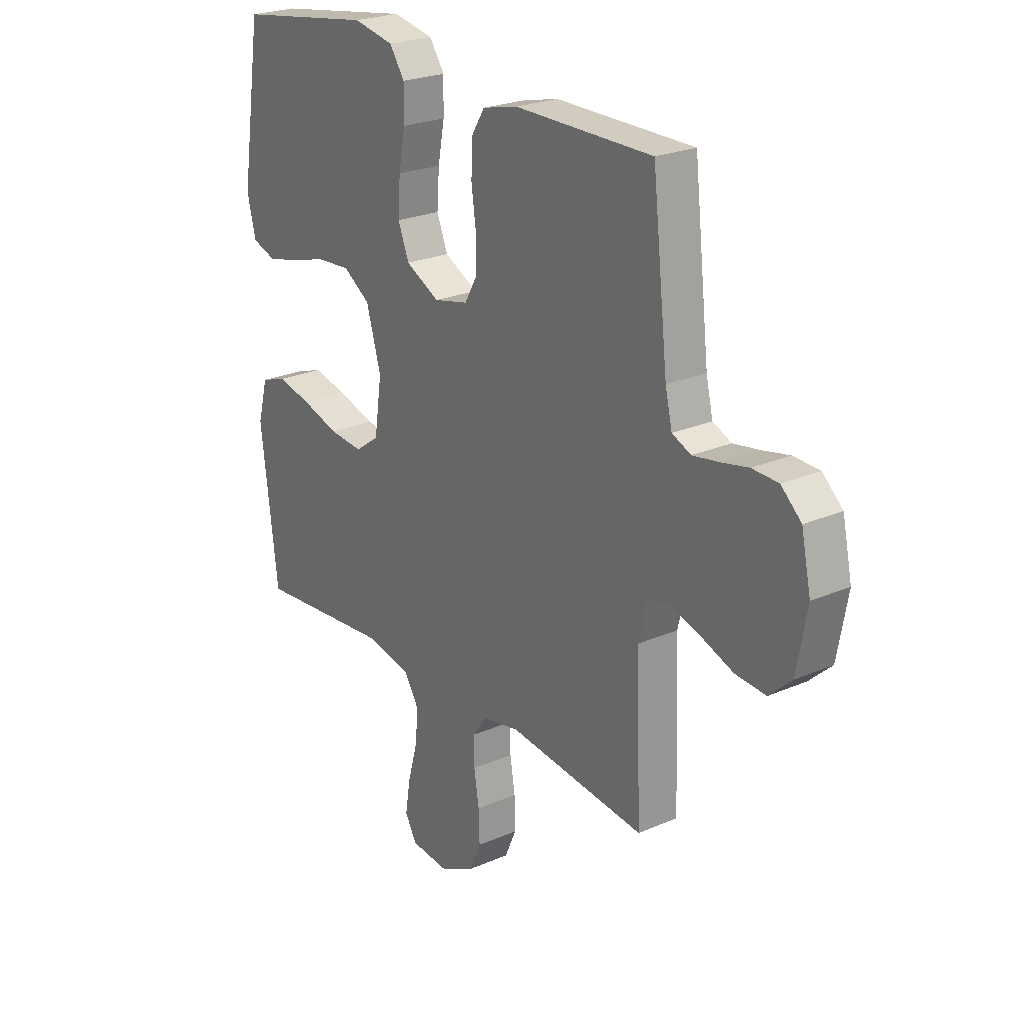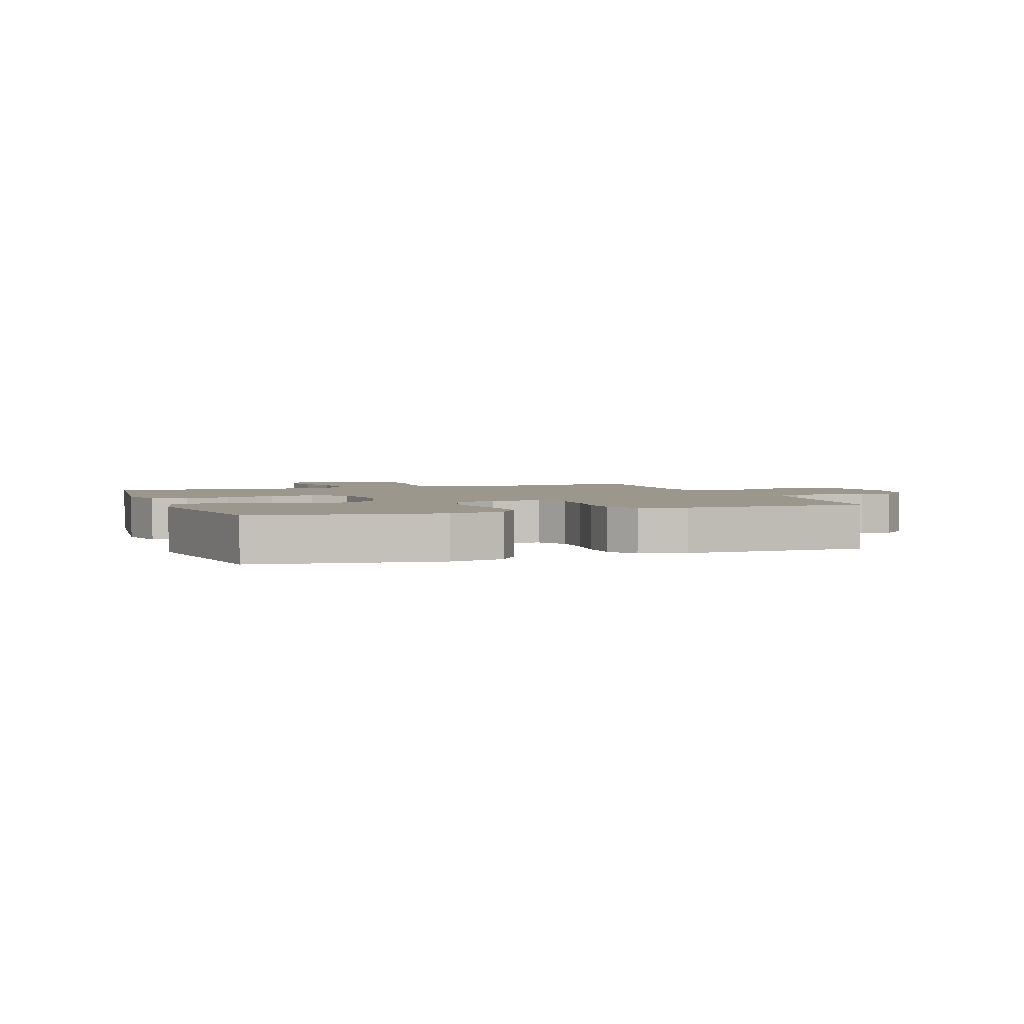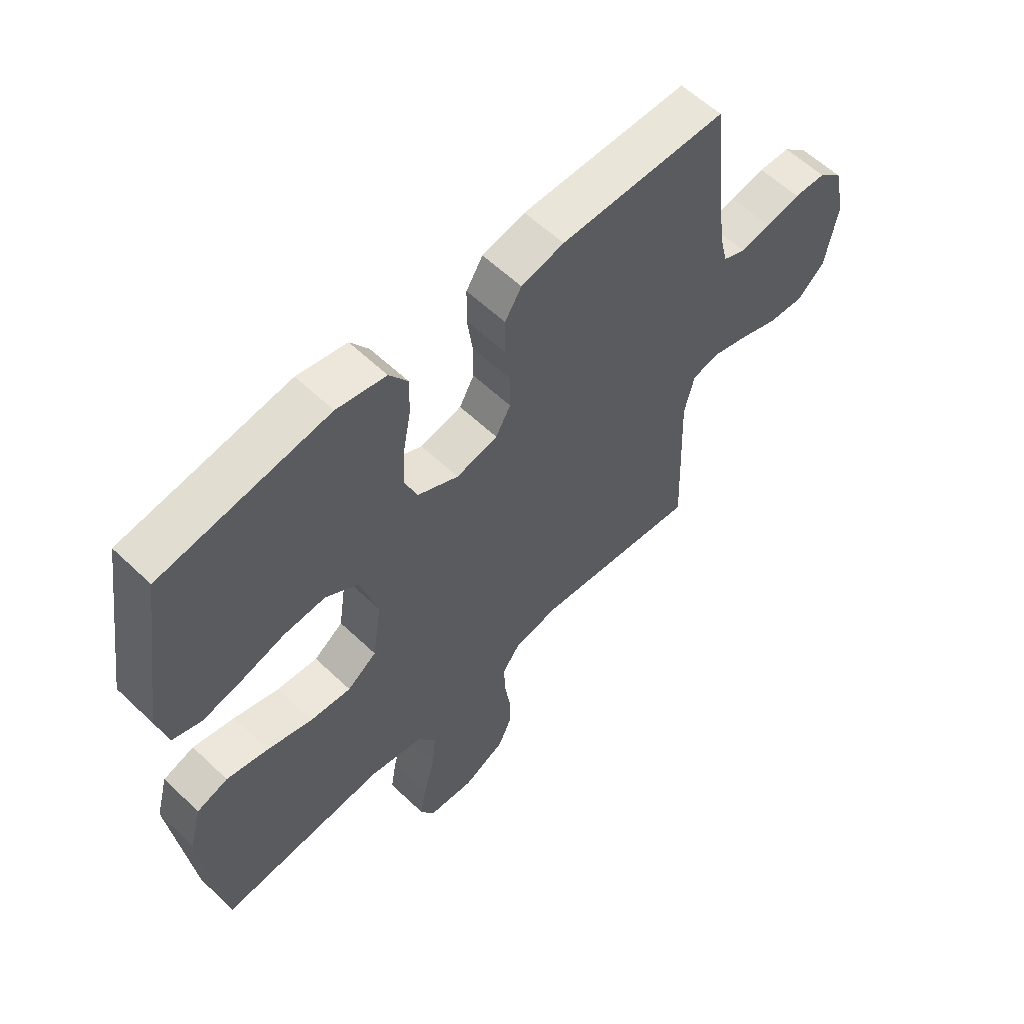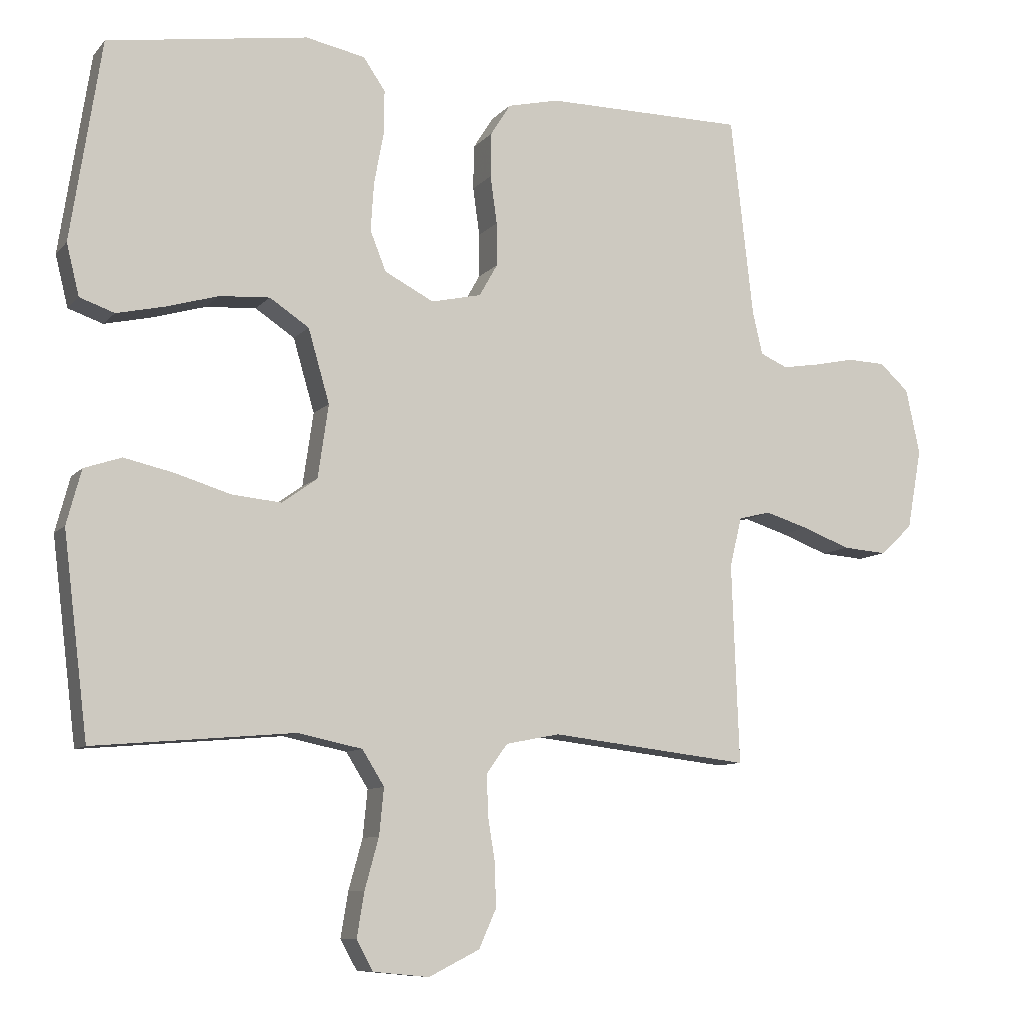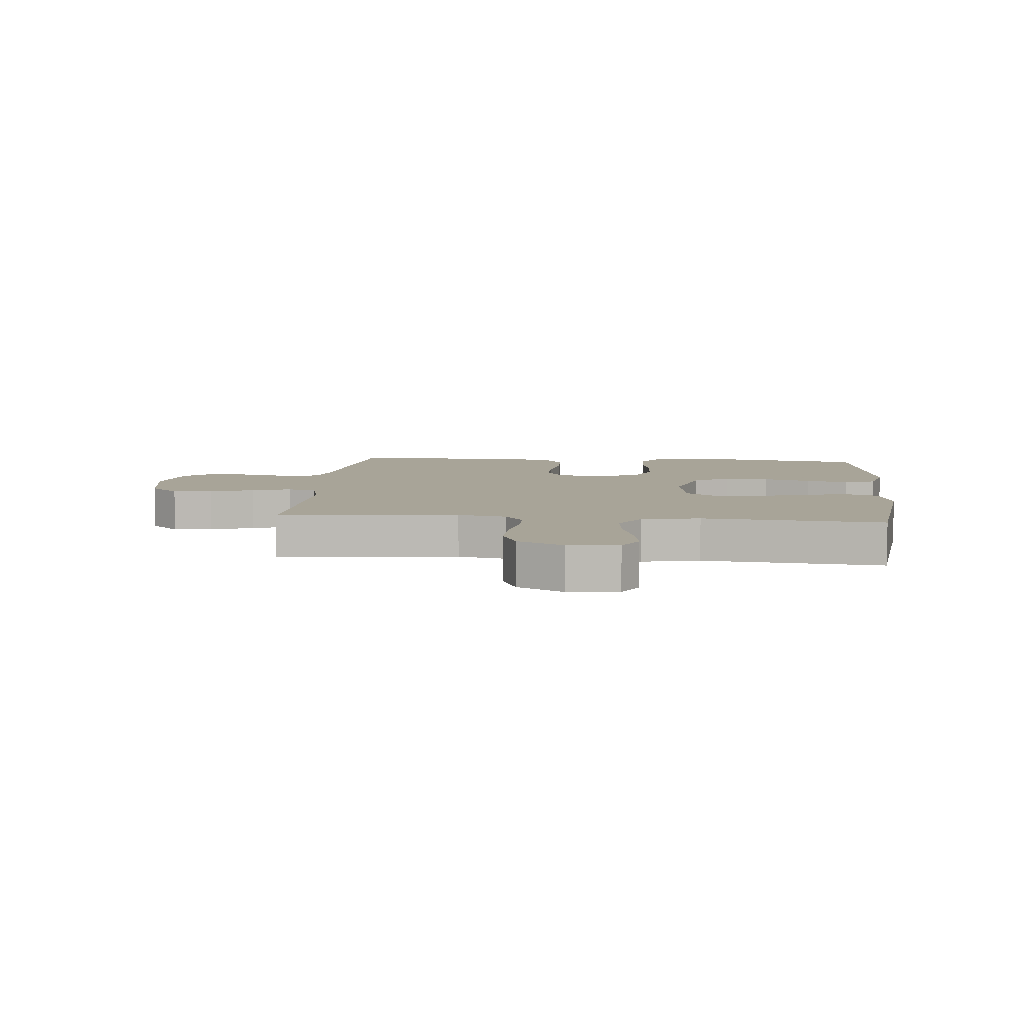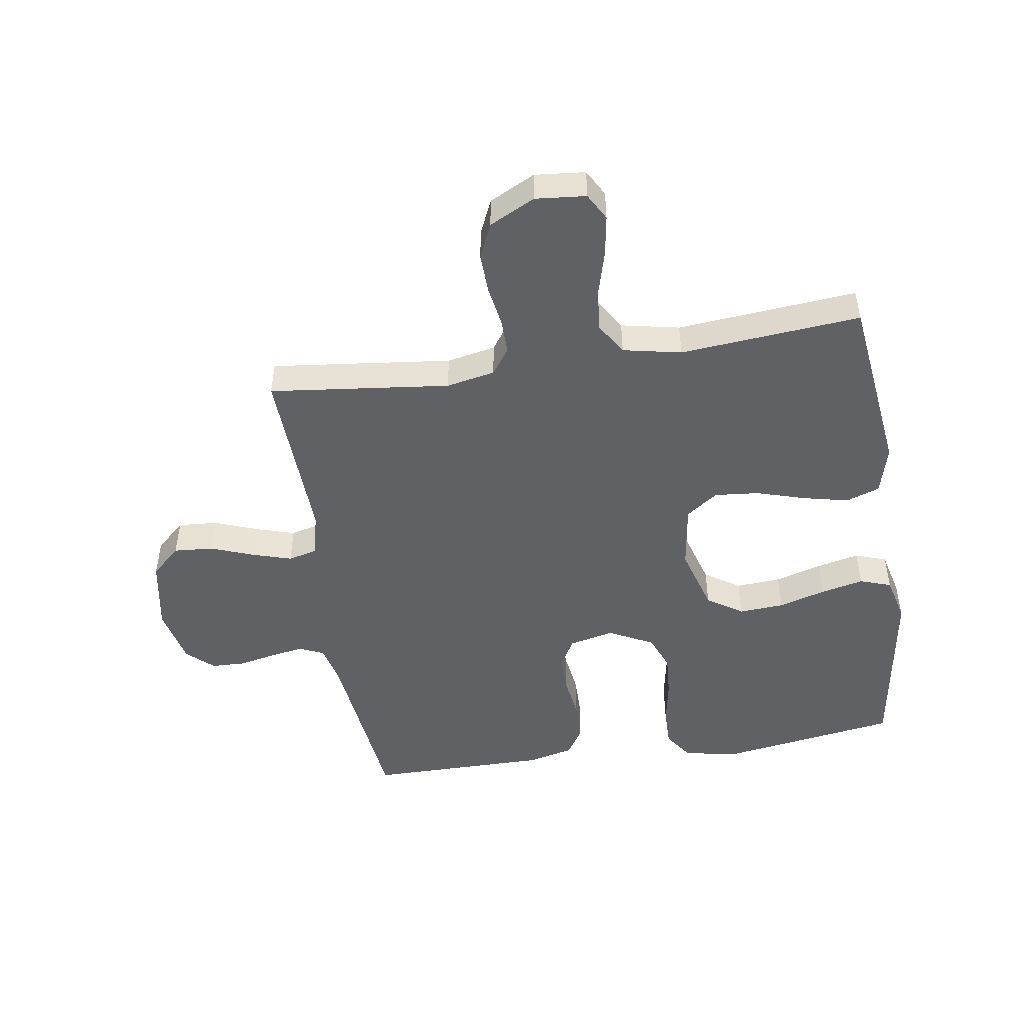
<metadata>
{"format":"obj","ext":"obj","renderer":"f3d","projection":"perspective","resolution":1024,"background":"white","views":[{"elev":23.9,"azim":54.1,"up":"+Z"},{"elev":2.8,"azim":-19.9,"up":"+Y"},{"elev":58.8,"azim":-45.6,"up":"+Z"},{"elev":-9.1,"azim":-22.7,"up":"+Z"},{"elev":7.0,"azim":-174.7,"up":"+Y"},{"elev":-48.4,"azim":-171.1,"up":"+Y"}]}
</metadata>
<code>
v 0.5 0.07 0.5
v 0.534 0.07 0.2
v 0.549 0.07 0.136
v 0.59 0.07 0.118
v 0.645 0.07 0.127
v 0.707 0.07 0.14
v 0.764 0.07 0.138
v 0.808 0.07 0.098
v 0.829 0.07 0
v 0.807 0.07 -0.121
v 0.758 0.07 -0.166
v 0.692 0.07 -0.161
v 0.62 0.07 -0.134
v 0.555 0.07 -0.114
v 0.507 0.07 -0.126
v 0.489 0.07 -0.2
v 0.5 0.07 -0.5
v 0.2 0.07 -0.465
v 0.119 0.07 -0.481
v 0.088 0.07 -0.524
v 0.089 0.07 -0.583
v 0.1 0.07 -0.651
v 0.102 0.07 -0.717
v 0.076 0.07 -0.775
v 0 0.07 -0.813
v -0.084 0.07 -0.805
v -0.109 0.07 -0.76
v -0.098 0.07 -0.693
v -0.077 0.07 -0.617
v -0.07 0.07 -0.547
v -0.103 0.07 -0.494
v -0.2 0.07 -0.474
v -0.5 0.07 -0.5
v -0.537 0.07 -0.2
v -0.515 0.07 -0.118
v -0.459 0.07 -0.099
v -0.384 0.07 -0.116
v -0.302 0.07 -0.141
v -0.228 0.07 -0.148
v -0.175 0.07 -0.11
v -0.159 0.07 0
v -0.191 0.07 0.11
v -0.25 0.07 0.149
v -0.325 0.07 0.144
v -0.404 0.07 0.121
v -0.475 0.07 0.105
v -0.527 0.07 0.123
v -0.546 0.07 0.2
v -0.5 0.07 0.5
v -0.2 0.07 0.546
v -0.111 0.07 0.528
v -0.078 0.07 0.48
v -0.079 0.07 0.413
v -0.093 0.07 0.338
v -0.098 0.07 0.265
v -0.074 0.07 0.205
v 0 0.07 0.167
v 0.075 0.07 0.184
v 0.102 0.07 0.232
v 0.102 0.07 0.297
v 0.092 0.07 0.369
v 0.093 0.07 0.435
v 0.123 0.07 0.483
v 0.2 0.07 0.501
v 0.5 0 0.5
v 0.534 0 0.2
v 0.549 0 0.136
v 0.59 0 0.118
v 0.645 0 0.127
v 0.707 0 0.14
v 0.764 0 0.138
v 0.808 0 0.098
v 0.829 0 0
v 0.807 0 -0.121
v 0.758 0 -0.166
v 0.692 0 -0.161
v 0.62 0 -0.134
v 0.555 0 -0.114
v 0.507 0 -0.126
v 0.489 0 -0.2
v 0.5 0 -0.5
v 0.2 0 -0.465
v 0.119 0 -0.481
v 0.088 0 -0.524
v 0.089 0 -0.583
v 0.1 0 -0.651
v 0.102 0 -0.717
v 0.076 0 -0.775
v 0 0 -0.813
v -0.084 0 -0.805
v -0.109 0 -0.76
v -0.098 0 -0.693
v -0.077 0 -0.617
v -0.07 0 -0.547
v -0.103 0 -0.494
v -0.2 0 -0.474
v -0.5 0 -0.5
v -0.537 0 -0.2
v -0.515 0 -0.118
v -0.459 0 -0.099
v -0.384 0 -0.116
v -0.302 0 -0.141
v -0.228 0 -0.148
v -0.175 0 -0.11
v -0.159 0 0
v -0.191 0 0.11
v -0.25 0 0.149
v -0.325 0 0.144
v -0.404 0 0.121
v -0.475 0 0.105
v -0.527 0 0.123
v -0.546 0 0.2
v -0.5 0 0.5
v -0.2 0 0.546
v -0.111 0 0.528
v -0.078 0 0.48
v -0.079 0 0.413
v -0.093 0 0.338
v -0.098 0 0.265
v -0.074 0 0.205
v 0 0 0.167
v 0.075 0 0.184
v 0.102 0 0.232
v 0.102 0 0.297
v 0.092 0 0.369
v 0.093 0 0.435
v 0.123 0 0.483
v 0.2 0 0.501
f 64 1 2
f 63 64 2
f 62 63 2
f 61 62 2
f 60 61 2
f 59 60 2 3
f 58 59 3 4
f 57 58 4
f 52 53 54
f 51 52 54
f 50 51 54
f 49 50 54
f 48 49 54
f 47 48 54
f 46 47 54
f 45 46 54
f 44 45 54
f 43 44 54 55
f 42 43 55 56
f 36 37 38
f 35 36 38
f 34 35 38
f 33 34 38
f 32 33 38
f 31 32 38 39
f 30 31 39 40
f 27 28 29
f 26 27 29
f 25 26 29
f 24 25 29
f 23 24 29
f 22 23 29
f 21 22 29
f 20 21 29 30
f 30 40 41
f 20 30 41
f 19 20 41
f 16 17 18
f 42 56 57
f 41 42 57
f 19 41 57
f 18 19 57
f 16 18 57
f 15 16 57
f 11 12 13
f 10 11 13
f 9 10 13
f 8 9 13
f 7 8 13
f 6 7 13
f 5 6 13
f 14 15 57 4
f 4 5 13 14
f 66 65 128
f 66 128 127
f 66 127 126
f 66 126 125
f 66 125 124
f 67 66 124 123
f 68 67 123 122
f 68 122 121
f 118 117 116
f 118 116 115
f 118 115 114
f 118 114 113
f 118 113 112
f 118 112 111
f 118 111 110
f 118 110 109
f 118 109 108
f 119 118 108 107
f 120 119 107 106
f 102 101 100
f 102 100 99
f 102 99 98
f 102 98 97
f 102 97 96
f 103 102 96 95
f 104 103 95 94
f 93 92 91
f 93 91 90
f 93 90 89
f 93 89 88
f 93 88 87
f 93 87 86
f 93 86 85
f 94 93 85 84
f 105 104 94
f 105 94 84
f 105 84 83
f 82 81 80
f 121 120 106
f 121 106 105
f 121 105 83
f 121 83 82
f 121 82 80
f 121 80 79
f 77 76 75
f 77 75 74
f 77 74 73
f 77 73 72
f 77 72 71
f 77 71 70
f 77 70 69
f 68 121 79 78
f 78 77 69 68
f 1 65 66 2
f 2 66 67 3
f 3 67 68 4
f 4 68 69 5
f 5 69 70 6
f 6 70 71 7
f 7 71 72 8
f 8 72 73 9
f 9 73 74 10
f 10 74 75 11
f 11 75 76 12
f 12 76 77 13
f 13 77 78 14
f 14 78 79 15
f 15 79 80 16
f 16 80 81 17
f 17 81 82 18
f 18 82 83 19
f 19 83 84 20
f 20 84 85 21
f 21 85 86 22
f 22 86 87 23
f 23 87 88 24
f 24 88 89 25
f 25 89 90 26
f 26 90 91 27
f 27 91 92 28
f 28 92 93 29
f 29 93 94 30
f 30 94 95 31
f 31 95 96 32
f 32 96 97 33
f 33 97 98 34
f 34 98 99 35
f 35 99 100 36
f 36 100 101 37
f 37 101 102 38
f 38 102 103 39
f 39 103 104 40
f 40 104 105 41
f 41 105 106 42
f 42 106 107 43
f 43 107 108 44
f 44 108 109 45
f 45 109 110 46
f 46 110 111 47
f 47 111 112 48
f 48 112 113 49
f 49 113 114 50
f 50 114 115 51
f 51 115 116 52
f 52 116 117 53
f 53 117 118 54
f 54 118 119 55
f 55 119 120 56
f 56 120 121 57
f 57 121 122 58
f 58 122 123 59
f 59 123 124 60
f 60 124 125 61
f 61 125 126 62
f 62 126 127 63
f 63 127 128 64
f 64 128 65 1

</code>
